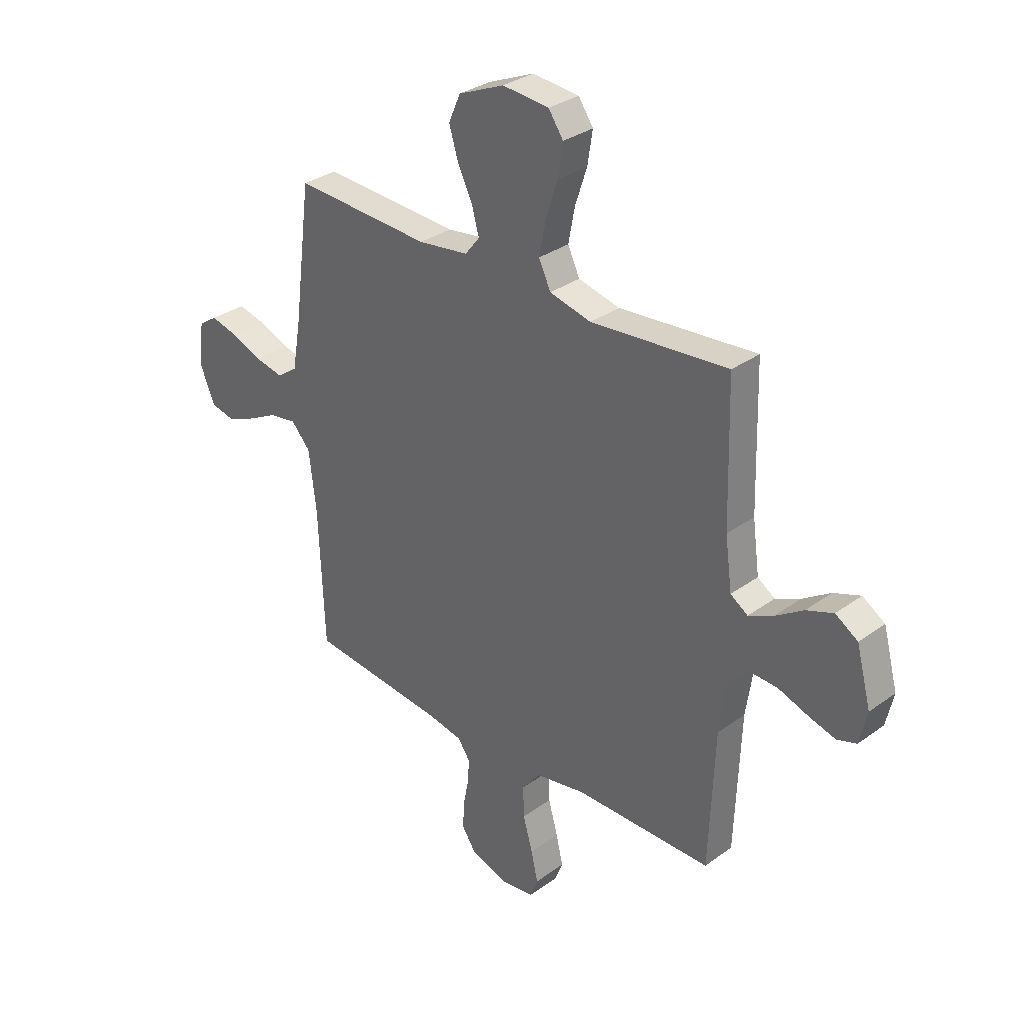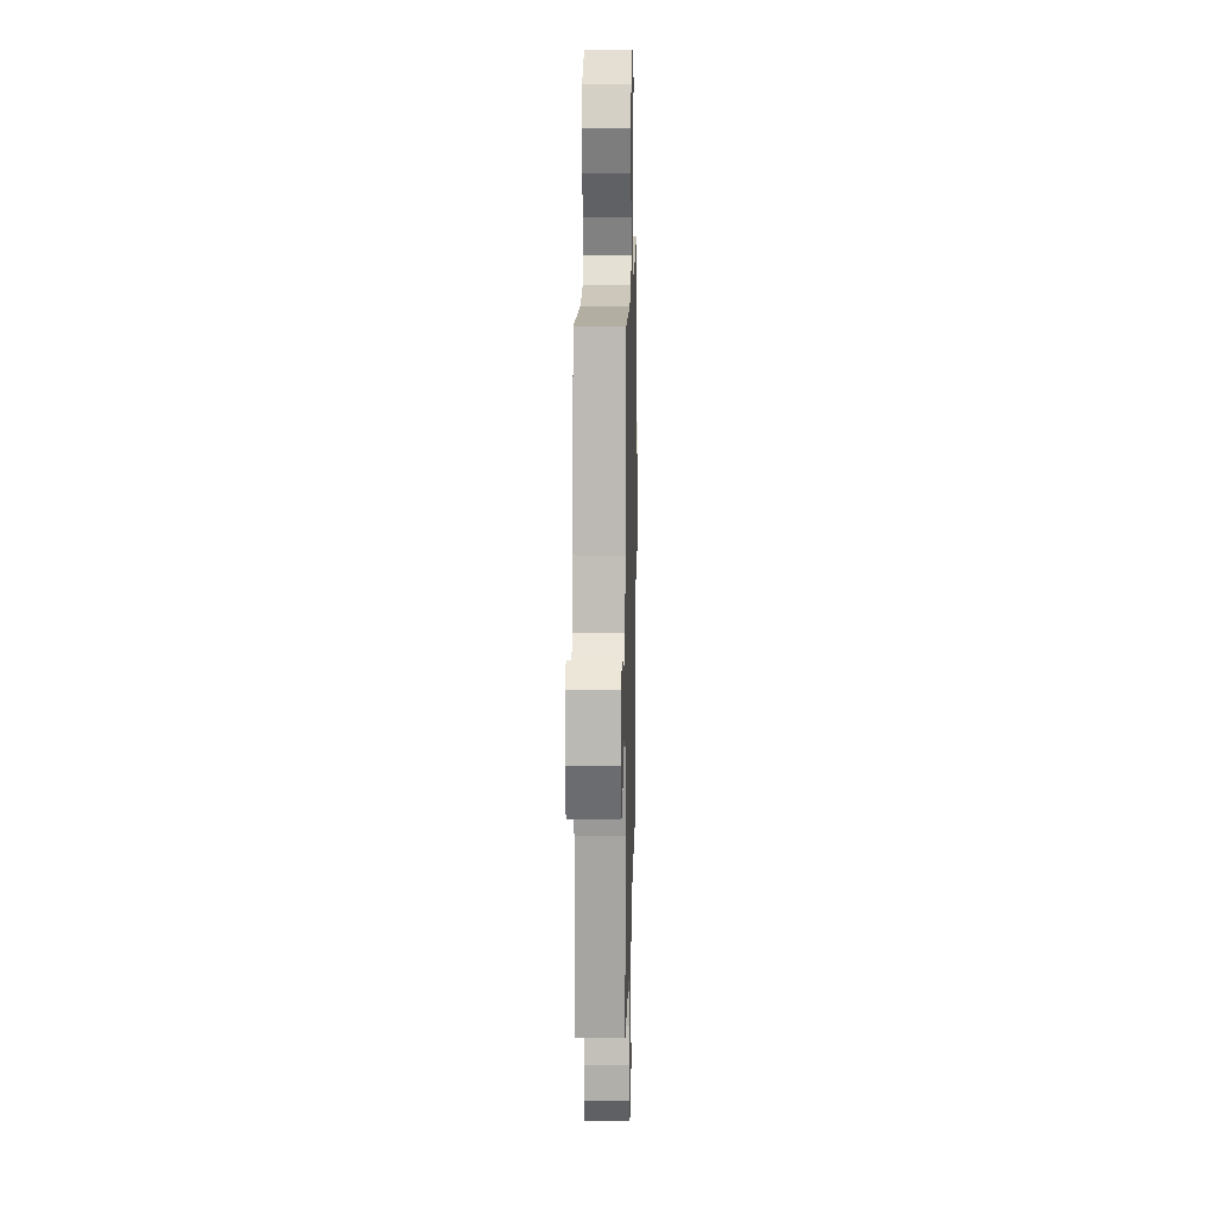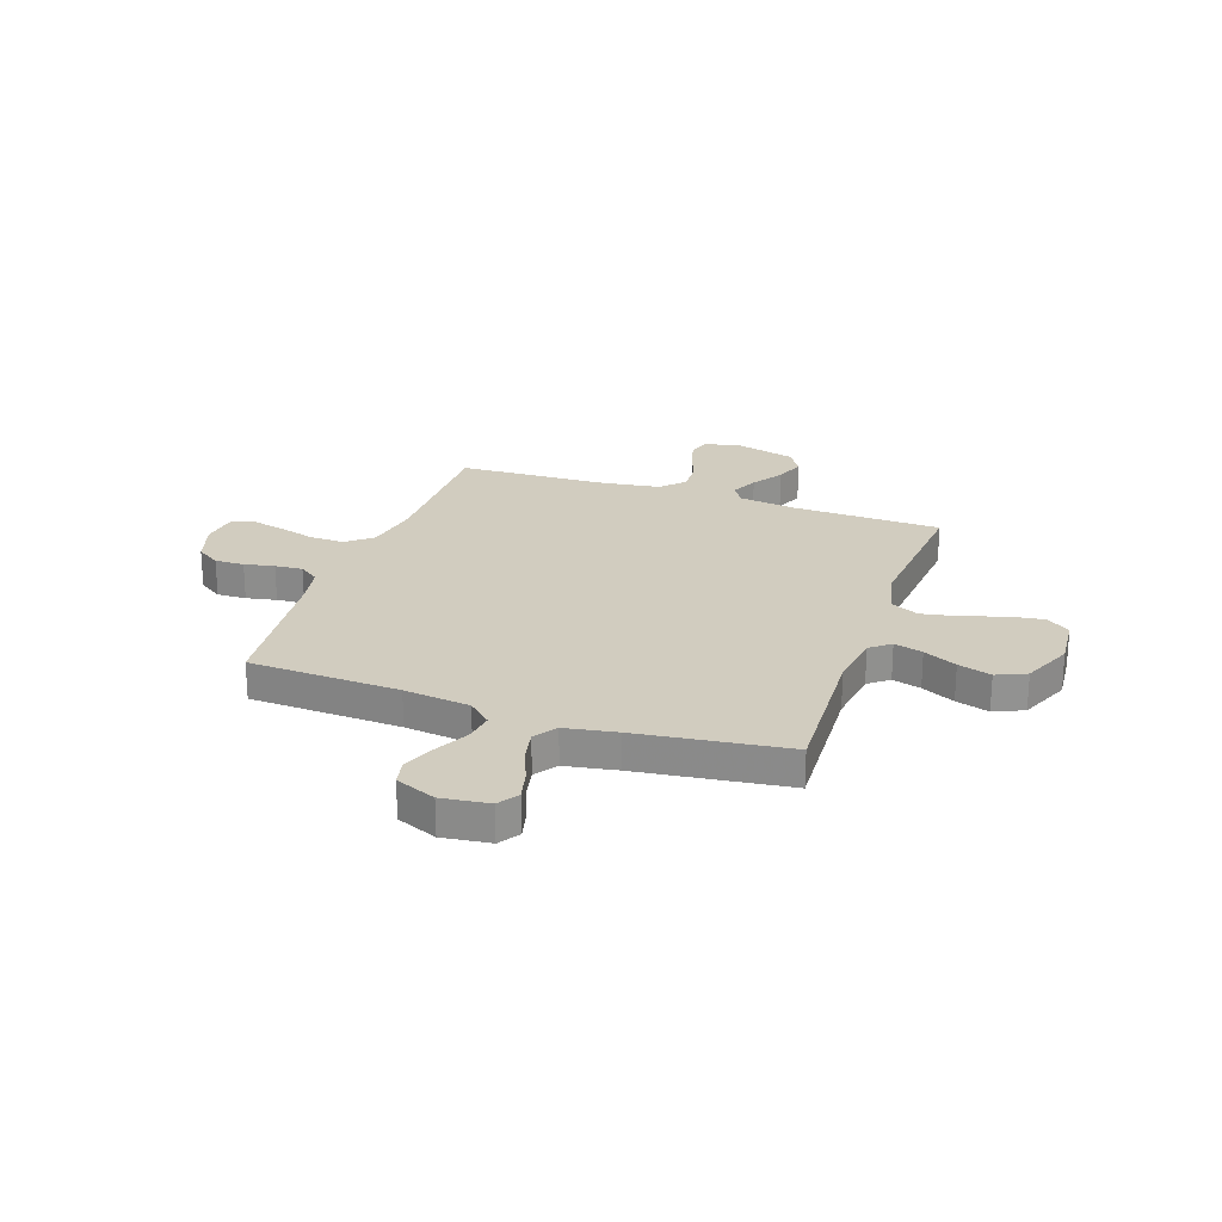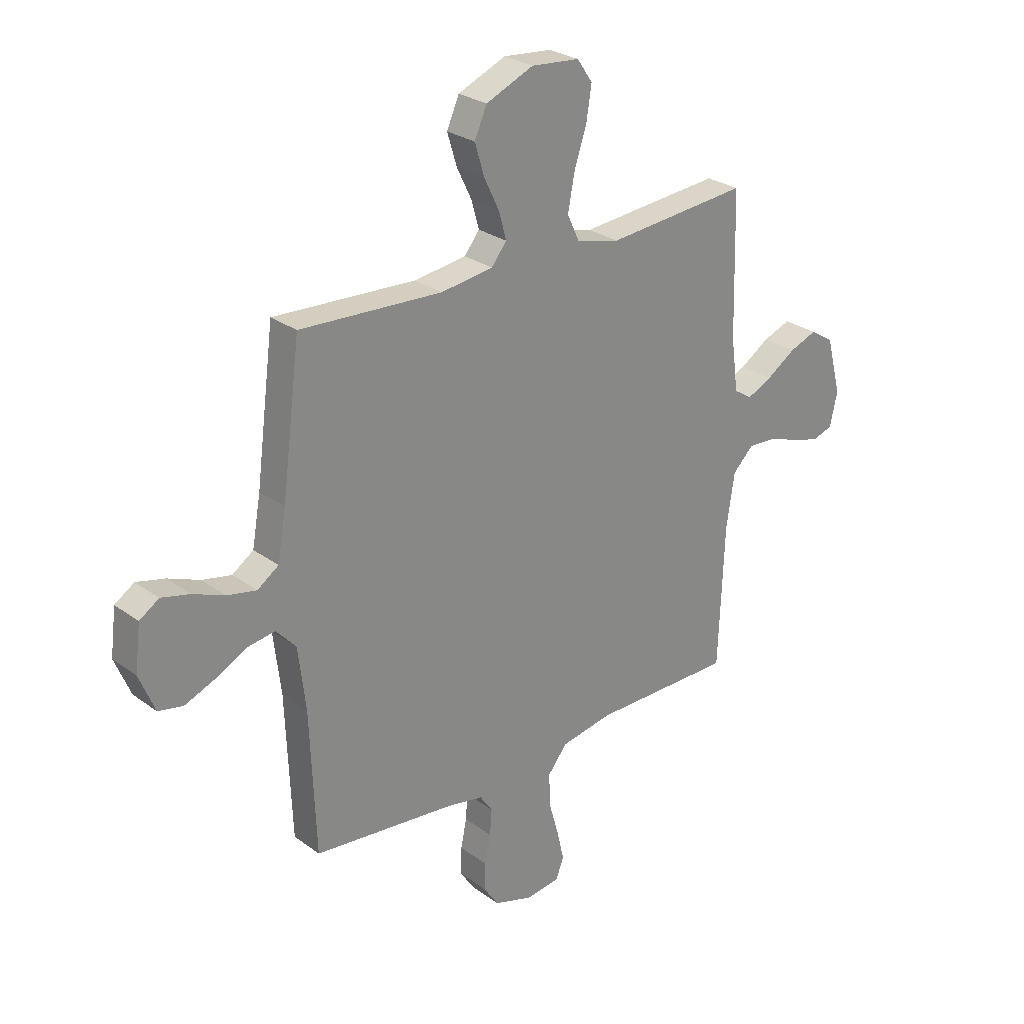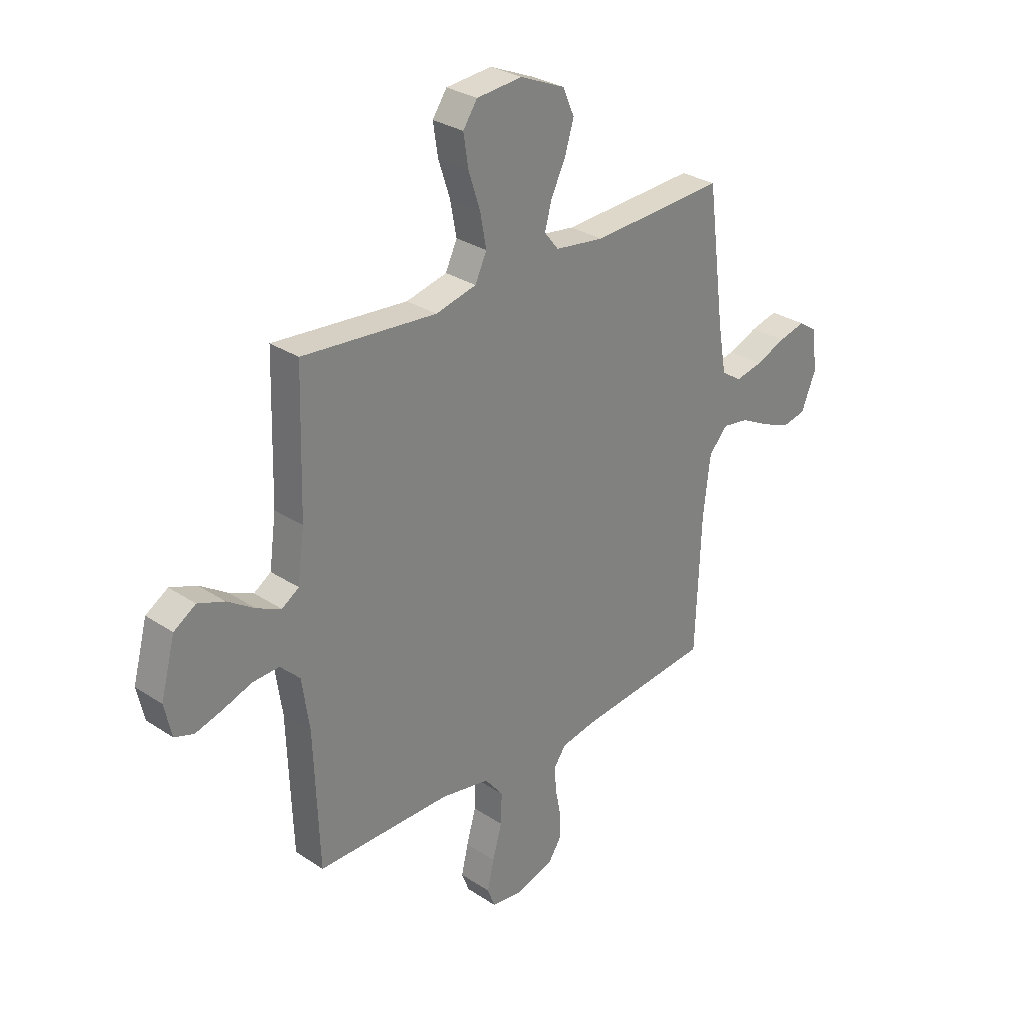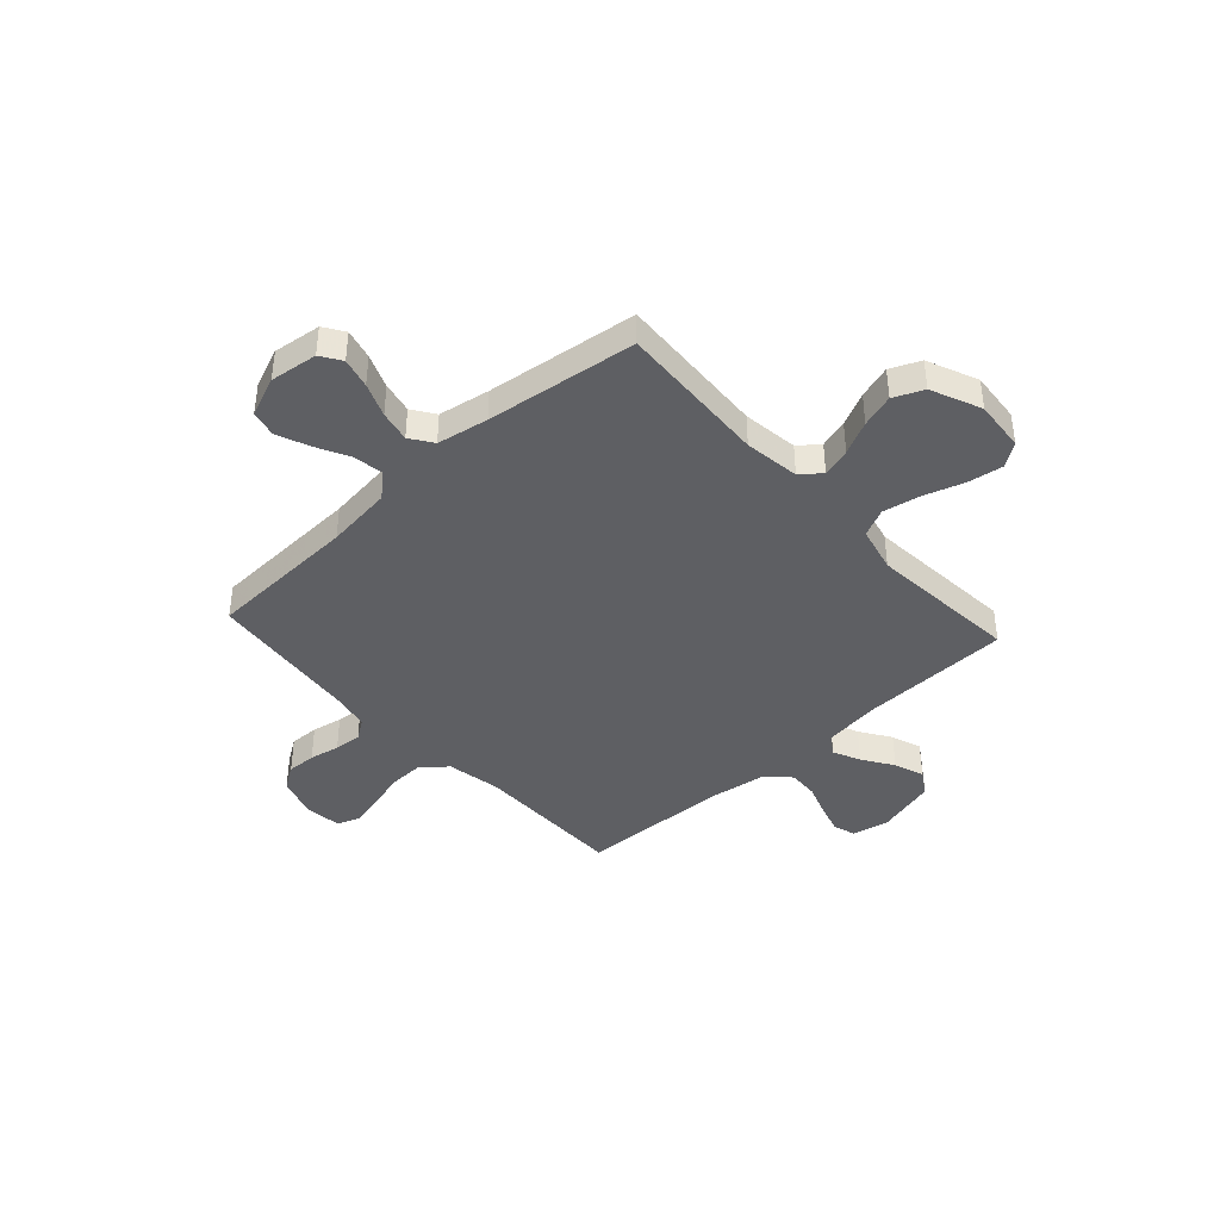
<metadata>
{"format":"obj","ext":"obj","renderer":"f3d","projection":"perspective","resolution":1024,"background":"white","views":[{"elev":31.8,"azim":44.4,"up":"+Z"},{"elev":13.8,"azim":-88.7,"up":"+Z"},{"elev":24.1,"azim":-70.8,"up":"+Y"},{"elev":27.0,"azim":-41.5,"up":"+Z"},{"elev":29.5,"azim":134.2,"up":"+Z"},{"elev":-41.2,"azim":-47.7,"up":"+Y"}]}
</metadata>
<code>
v -0.5 0.07 -0.5
v -0.512 0.07 -0.2
v -0.528 0.07 -0.068
v -0.57 0.07 -0.022
v -0.629 0.07 -0.031
v -0.695 0.07 -0.065
v -0.759 0.07 -0.091
v -0.811 0.07 -0.08
v -0.844 0.07 0
v -0.832 0.07 0.095
v -0.791 0.07 0.122
v -0.731 0.07 0.107
v -0.664 0.07 0.08
v -0.602 0.07 0.067
v -0.557 0.07 0.098
v -0.539 0.07 0.2
v -0.5 0.07 0.5
v -0.2 0.07 0.484
v -0.09 0.07 0.499
v -0.058 0.07 0.539
v -0.074 0.07 0.596
v -0.106 0.07 0.662
v -0.126 0.07 0.728
v -0.1 0.07 0.787
v 0 0.07 0.83
v 0.102 0.07 0.821
v 0.134 0.07 0.774
v 0.123 0.07 0.704
v 0.097 0.07 0.625
v 0.083 0.07 0.551
v 0.109 0.07 0.496
v 0.2 0.07 0.474
v 0.5 0.07 0.5
v 0.508 0.07 0.2
v 0.523 0.07 0.089
v 0.561 0.07 0.064
v 0.615 0.07 0.089
v 0.676 0.07 0.129
v 0.735 0.07 0.151
v 0.784 0.07 0.12
v 0.816 0.07 0
v 0.8 0.07 -0.072
v 0.757 0.07 -0.086
v 0.698 0.07 -0.069
v 0.633 0.07 -0.046
v 0.573 0.07 -0.043
v 0.529 0.07 -0.086
v 0.512 0.07 -0.2
v 0.5 0.07 -0.5
v 0.2 0.07 -0.5
v 0.091 0.07 -0.52
v 0.05 0.07 -0.571
v 0.052 0.07 -0.64
v 0.073 0.07 -0.714
v 0.088 0.07 -0.779
v 0.071 0.07 -0.823
v 0 0.07 -0.832
v -0.083 0.07 -0.806
v -0.114 0.07 -0.759
v -0.112 0.07 -0.701
v -0.1 0.07 -0.641
v -0.096 0.07 -0.586
v -0.123 0.07 -0.547
v -0.2 0.07 -0.532
v -0.5 0 -0.5
v -0.512 0 -0.2
v -0.528 0 -0.068
v -0.57 0 -0.022
v -0.629 0 -0.031
v -0.695 0 -0.065
v -0.759 0 -0.091
v -0.811 0 -0.08
v -0.844 0 0
v -0.832 0 0.095
v -0.791 0 0.122
v -0.731 0 0.107
v -0.664 0 0.08
v -0.602 0 0.067
v -0.557 0 0.098
v -0.539 0 0.2
v -0.5 0 0.5
v -0.2 0 0.484
v -0.09 0 0.499
v -0.058 0 0.539
v -0.074 0 0.596
v -0.106 0 0.662
v -0.126 0 0.728
v -0.1 0 0.787
v 0 0 0.83
v 0.102 0 0.821
v 0.134 0 0.774
v 0.123 0 0.704
v 0.097 0 0.625
v 0.083 0 0.551
v 0.109 0 0.496
v 0.2 0 0.474
v 0.5 0 0.5
v 0.508 0 0.2
v 0.523 0 0.089
v 0.561 0 0.064
v 0.615 0 0.089
v 0.676 0 0.129
v 0.735 0 0.151
v 0.784 0 0.12
v 0.816 0 0
v 0.8 0 -0.072
v 0.757 0 -0.086
v 0.698 0 -0.069
v 0.633 0 -0.046
v 0.573 0 -0.043
v 0.529 0 -0.086
v 0.512 0 -0.2
v 0.5 0 -0.5
v 0.2 0 -0.5
v 0.091 0 -0.52
v 0.05 0 -0.571
v 0.052 0 -0.64
v 0.073 0 -0.714
v 0.088 0 -0.779
v 0.071 0 -0.823
v 0 0 -0.832
v -0.083 0 -0.806
v -0.114 0 -0.759
v -0.112 0 -0.701
v -0.1 0 -0.641
v -0.096 0 -0.586
v -0.123 0 -0.547
v -0.2 0 -0.532
f 59 60 61
f 58 59 61
f 57 58 61
f 56 57 61
f 55 56 61
f 54 55 61
f 53 54 61
f 52 53 61 62
f 51 52 62 63
f 48 49 50
f 51 63 64
f 50 51 64
f 48 50 64
f 47 48 64
f 43 44 45
f 42 43 45
f 41 42 45
f 40 41 45
f 39 40 45
f 38 39 45
f 37 38 45
f 36 37 45 46
f 64 1 2
f 47 64 2
f 46 47 2
f 36 46 2
f 35 36 2
f 27 28 29
f 26 27 29
f 25 26 29
f 24 25 29
f 23 24 29
f 22 23 29
f 21 22 29
f 20 21 29 30
f 19 20 30 31
f 16 17 18
f 19 31 32
f 18 19 32
f 16 18 32
f 15 16 32
f 11 12 13
f 10 11 13
f 9 10 13
f 8 9 13
f 7 8 13
f 6 7 13
f 5 6 13
f 4 5 13 14
f 32 33 34
f 15 32 34
f 14 15 34
f 4 14 34
f 3 4 34
f 2 3 34 35
f 125 124 123
f 125 123 122
f 125 122 121
f 125 121 120
f 125 120 119
f 125 119 118
f 125 118 117
f 126 125 117 116
f 127 126 116 115
f 114 113 112
f 128 127 115
f 128 115 114
f 128 114 112
f 128 112 111
f 109 108 107
f 109 107 106
f 109 106 105
f 109 105 104
f 109 104 103
f 109 103 102
f 109 102 101
f 110 109 101 100
f 66 65 128
f 66 128 111
f 66 111 110
f 66 110 100
f 66 100 99
f 93 92 91
f 93 91 90
f 93 90 89
f 93 89 88
f 93 88 87
f 93 87 86
f 93 86 85
f 94 93 85 84
f 95 94 84 83
f 82 81 80
f 96 95 83
f 96 83 82
f 96 82 80
f 96 80 79
f 77 76 75
f 77 75 74
f 77 74 73
f 77 73 72
f 77 72 71
f 77 71 70
f 77 70 69
f 78 77 69 68
f 98 97 96
f 98 96 79
f 98 79 78
f 98 78 68
f 98 68 67
f 99 98 67 66
f 1 65 66 2
f 2 66 67 3
f 3 67 68 4
f 4 68 69 5
f 5 69 70 6
f 6 70 71 7
f 7 71 72 8
f 8 72 73 9
f 9 73 74 10
f 10 74 75 11
f 11 75 76 12
f 12 76 77 13
f 13 77 78 14
f 14 78 79 15
f 15 79 80 16
f 16 80 81 17
f 17 81 82 18
f 18 82 83 19
f 19 83 84 20
f 20 84 85 21
f 21 85 86 22
f 22 86 87 23
f 23 87 88 24
f 24 88 89 25
f 25 89 90 26
f 26 90 91 27
f 27 91 92 28
f 28 92 93 29
f 29 93 94 30
f 30 94 95 31
f 31 95 96 32
f 32 96 97 33
f 33 97 98 34
f 34 98 99 35
f 35 99 100 36
f 36 100 101 37
f 37 101 102 38
f 38 102 103 39
f 39 103 104 40
f 40 104 105 41
f 41 105 106 42
f 42 106 107 43
f 43 107 108 44
f 44 108 109 45
f 45 109 110 46
f 46 110 111 47
f 47 111 112 48
f 48 112 113 49
f 49 113 114 50
f 50 114 115 51
f 51 115 116 52
f 52 116 117 53
f 53 117 118 54
f 54 118 119 55
f 55 119 120 56
f 56 120 121 57
f 57 121 122 58
f 58 122 123 59
f 59 123 124 60
f 60 124 125 61
f 61 125 126 62
f 62 126 127 63
f 63 127 128 64
f 64 128 65 1

</code>
